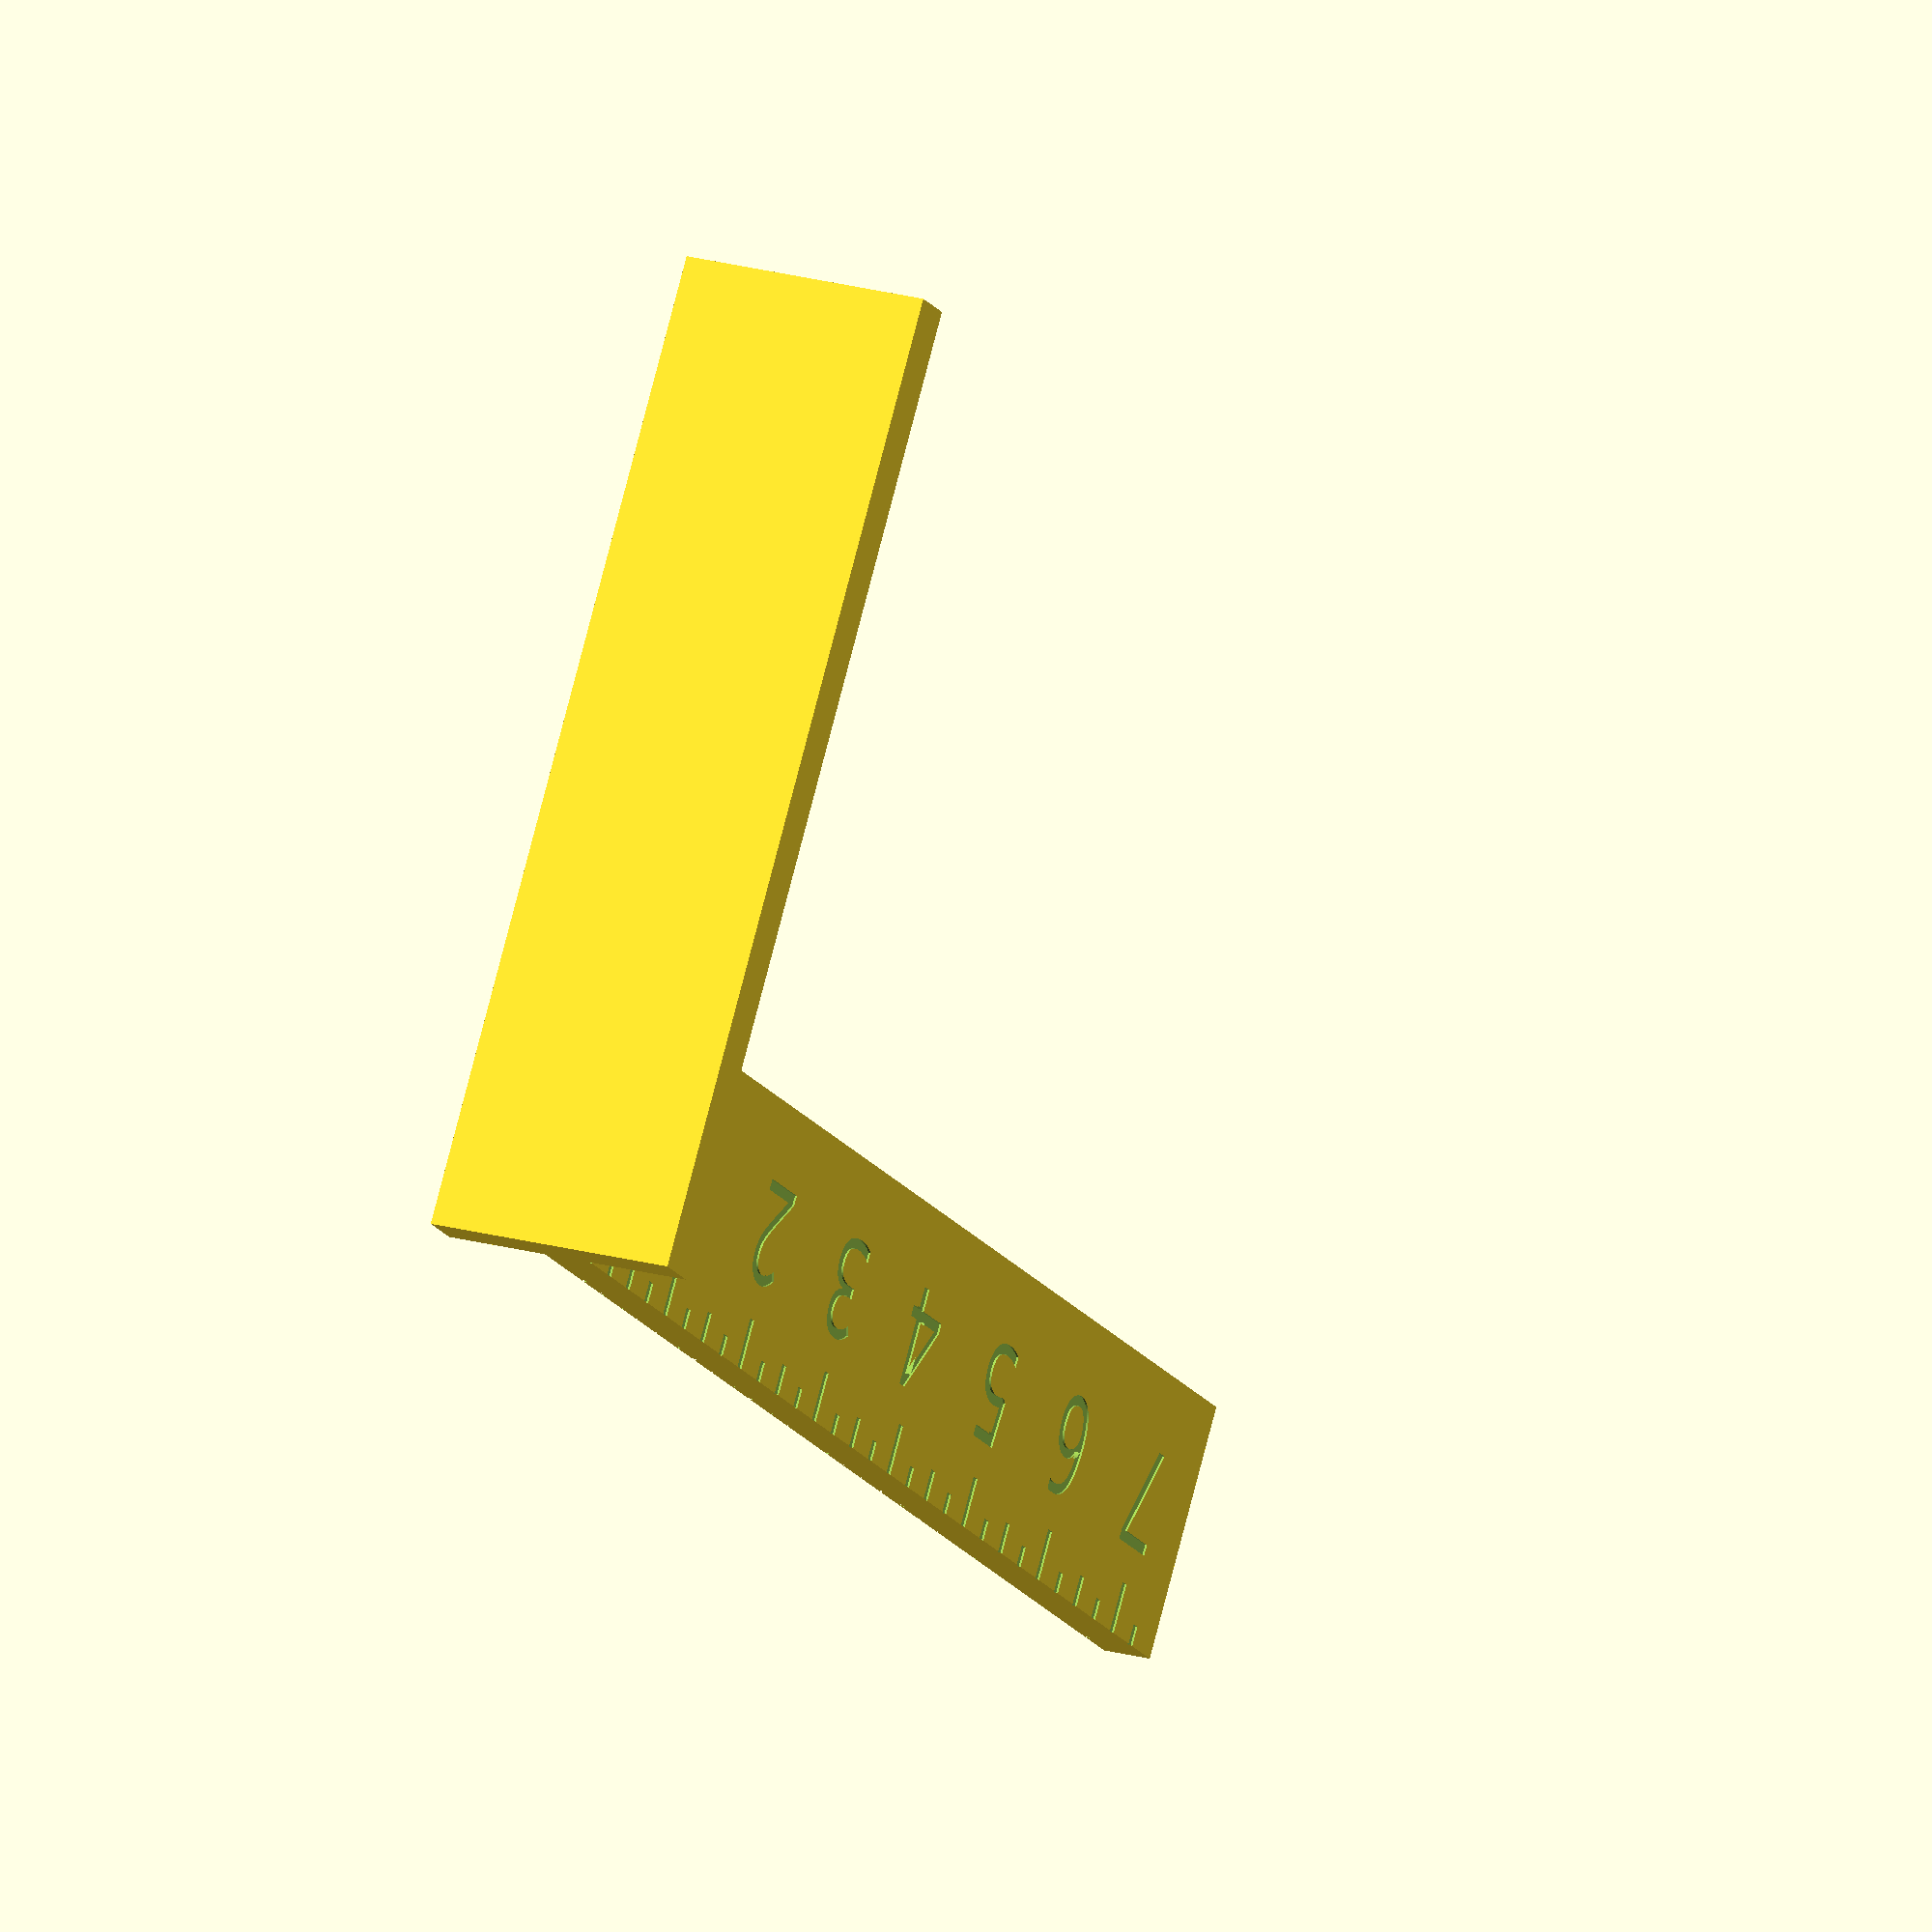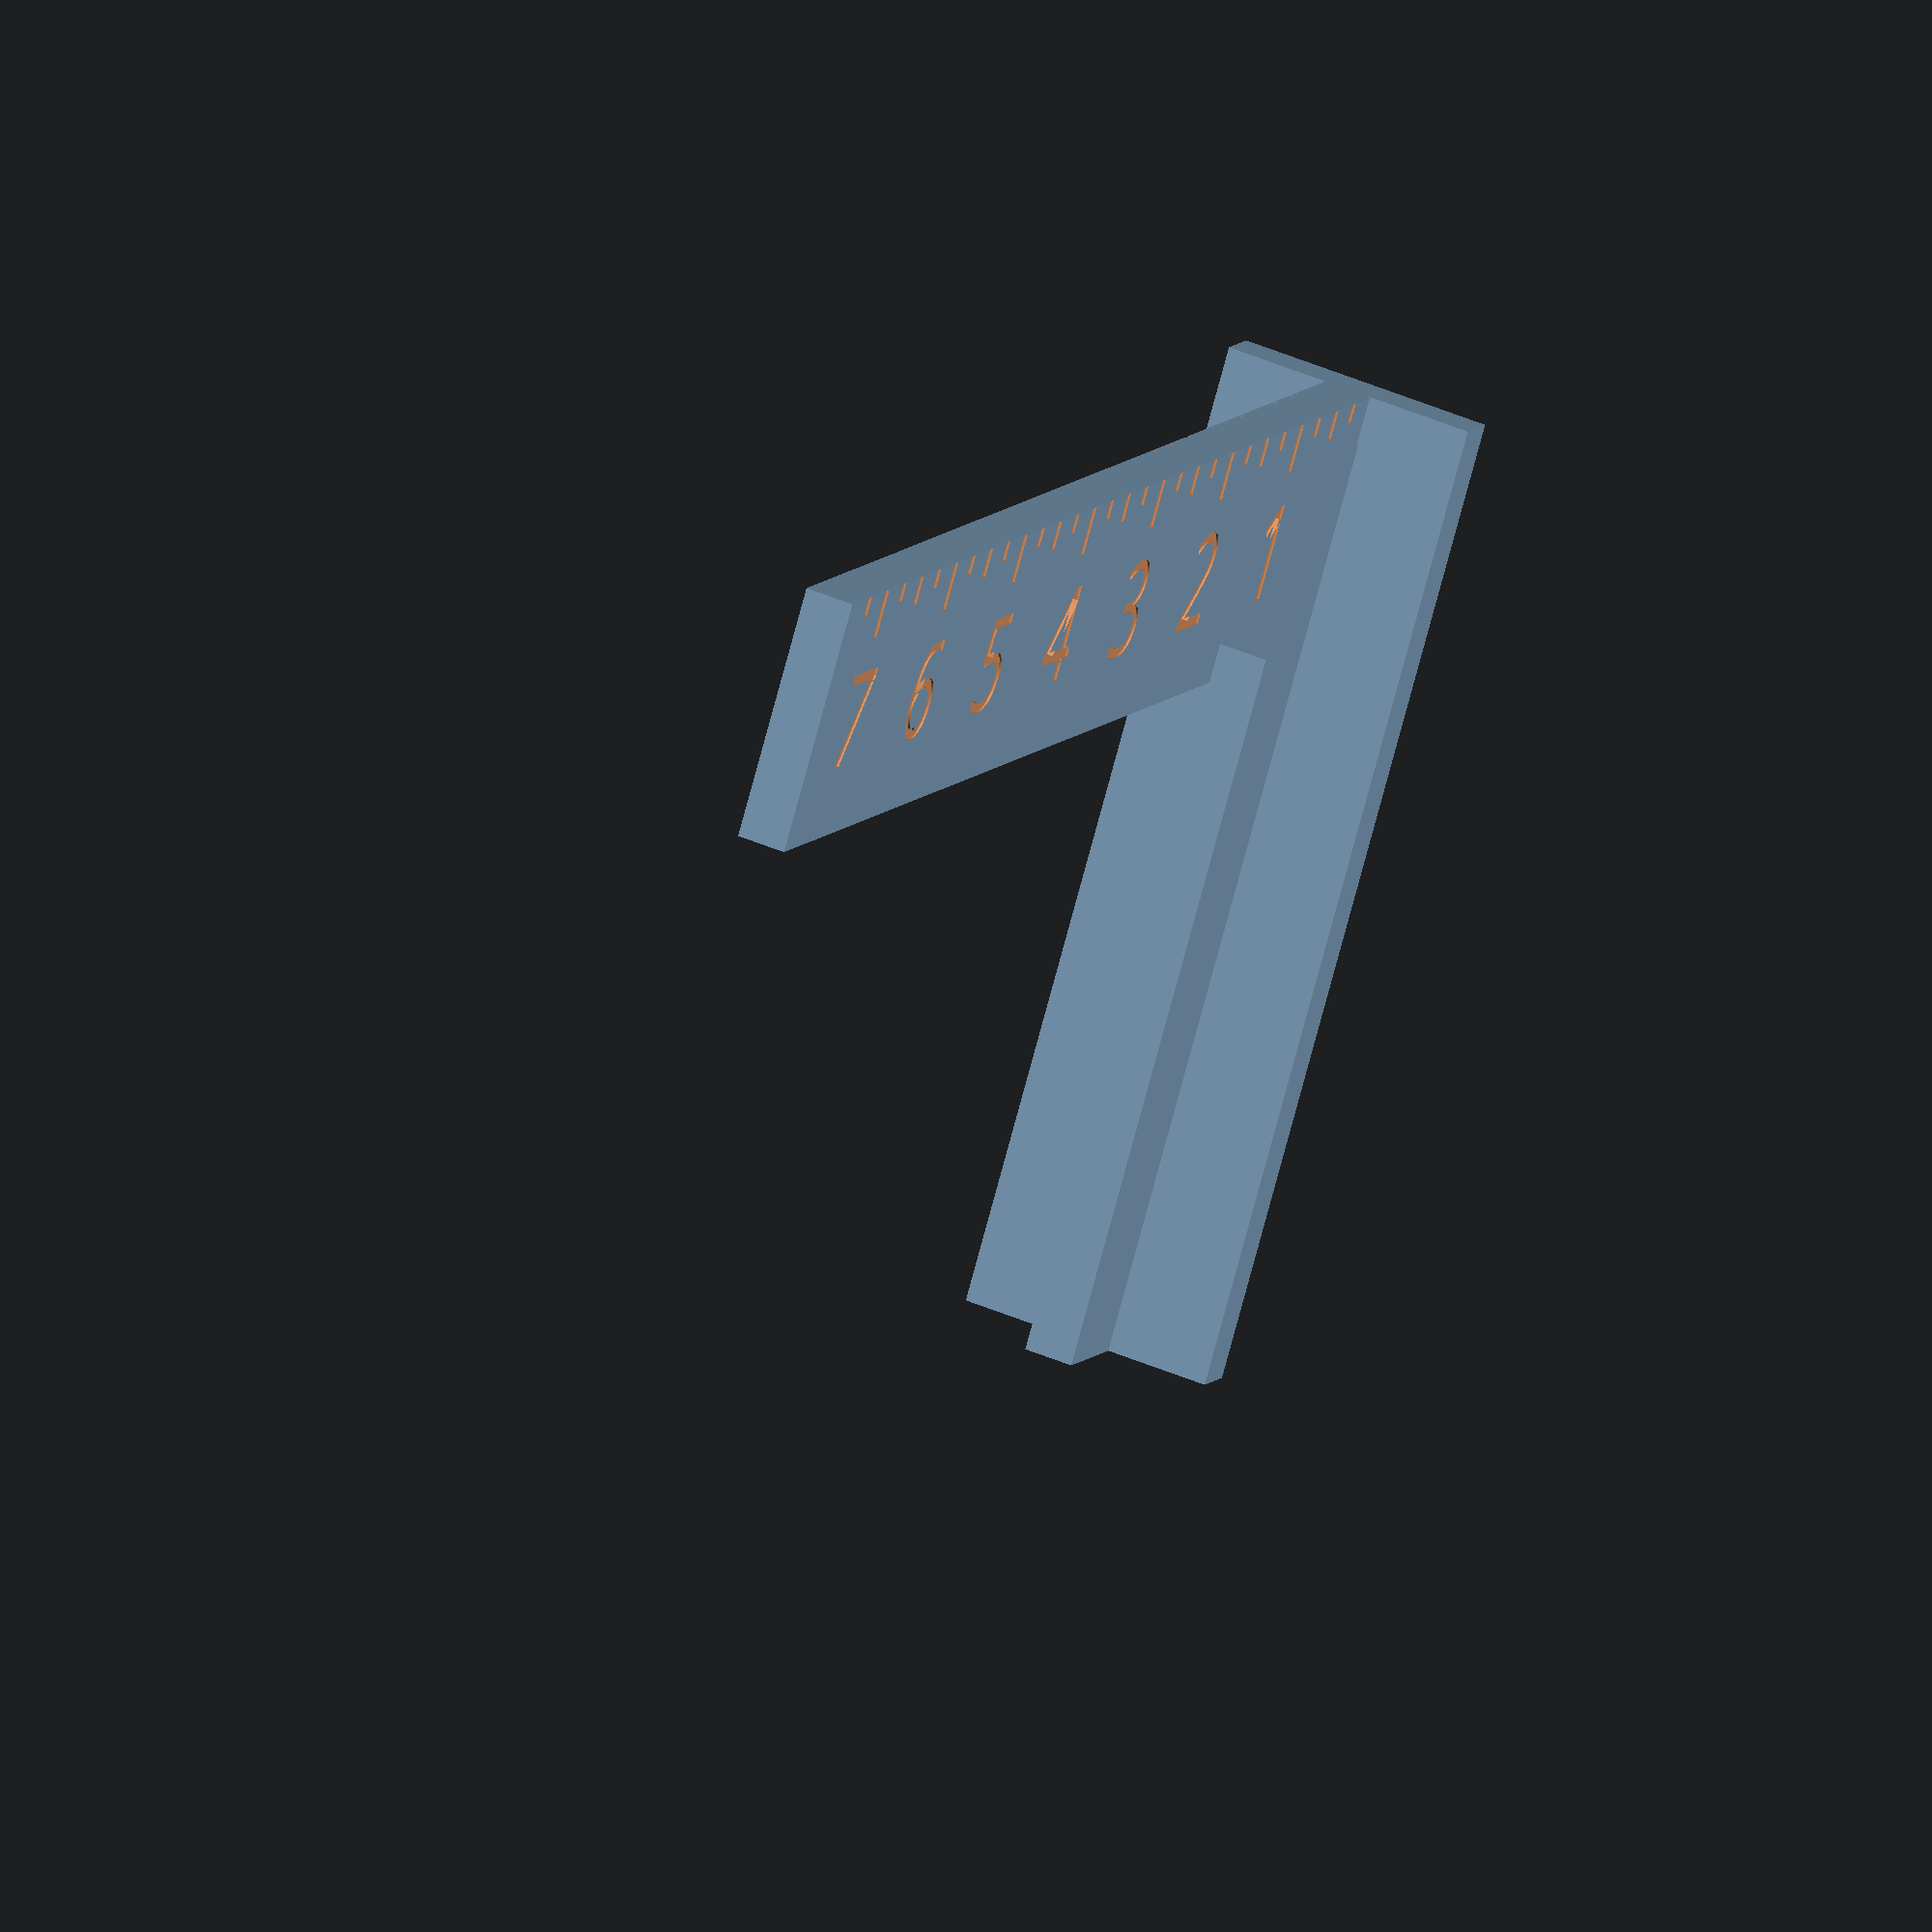
<openscad>
// created by IndiePandaaaaa|Lukas
// encoding: utf-8

PARTS_SEPARATED = true;
THICKNESS = 2.5;
TOLERANCE = .1;
$fn = 75;

module perpendicular_angle(width, depth, ruler_depth = 13, ruler_mode = 2.5) {
  // ruler_mode: 10 => cm; 5 => cm, 5 mm; 2.5 => cm, 2.5 mm; 1 => cm, mm; 0 => no ruler
  module ruler(width, mode, mirrored = false) {
    module marker(mode, label, mirrored = false) {
      width = 0.5;
      depth = 0.2 + TOLERANCE;
      length = [2.5, 1.5, 1];
      text_size = 5;

      translate([-width / 2, -length[mode], -depth + TOLERANCE]) {
        cube([width, length[mode], depth]);

        if (label != 0) {  // 0: no label
          translate([0, - text_size - 1.75, 0]) linear_extrude(depth) {
            mirror(([mirrored ? 1 : 0, 0, 0])) 
              text(str(label), size = text_size, font = "RecMonoCasualNerdFont", halign = "center");
          }
        }
      }
    }

    if (mode != 0){
      for (i = [0:width - 1]) {
        translate([i, 0, 0]) {
          if (i % 10 == 0) {
            marker(0, i / 10, mirrored = mirrored);
          } else if (mode <= 5 && i % mode == 0) {
            marker(1, 0); // 0 means no label
          } else if (mode <= 2.5 && (i % 10 == 2 || i % 10 == 7)) {
            translate([.5, 0, 0]) marker(2, 0);
          }
        }
      }
    }
  }

  translate([-THICKNESS, 0, 0]) union() {
    translate([0, 0, -(ruler_depth - THICKNESS) / 2]) cube([THICKNESS, depth, ruler_depth]);
 
    translate([THICKNESS, 0, 0]) difference() {
      linear_extrude(THICKNESS) {
        polygon([
          [0, 0],
          [(ruler_depth - THICKNESS) / 2 + TOLERANCE, 0],
          [(ruler_depth - THICKNESS) / 2 + TOLERANCE , depth - ruler_depth],
          [width + TOLERANCE, depth - ruler_depth],
          [width + TOLERANCE, depth],
          [0, depth],
        ]);
      }
      for (i = [0:1])
        translate([0, depth, THICKNESS * i]) 
          ruler(width, ruler_mode, mirrored = i == 0 ? true : false);
    }
  }
}

perpendicular_angle(75, 50);

</openscad>
<views>
elev=338.7 azim=145.5 roll=116.4 proj=o view=wireframe
elev=311.6 azim=322.7 roll=115.3 proj=o view=wireframe
</views>
